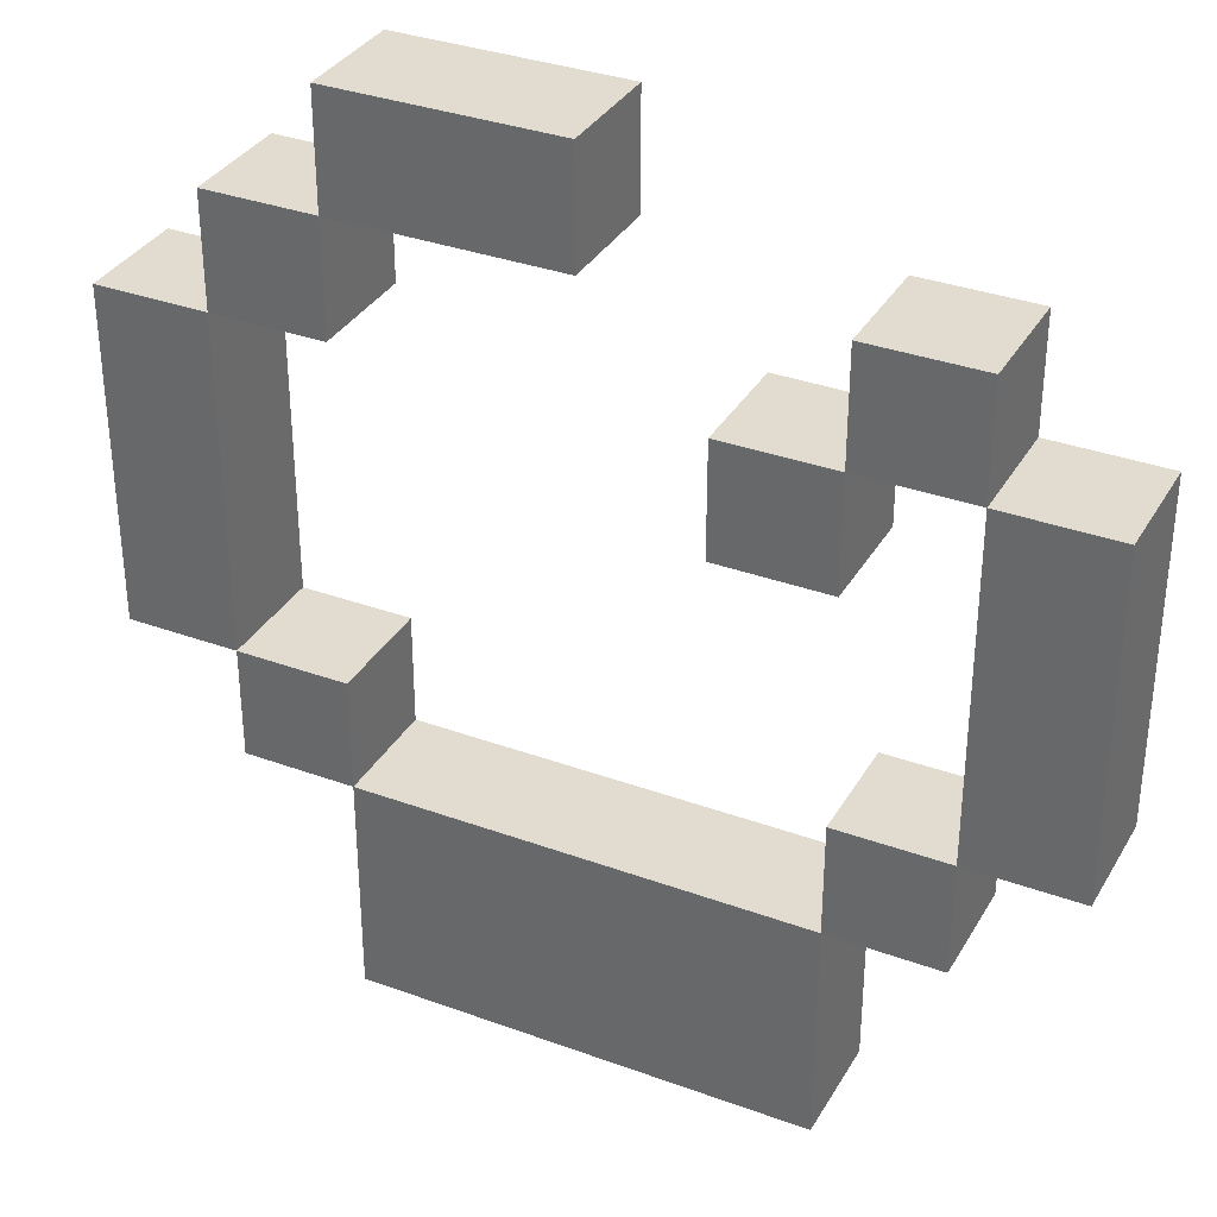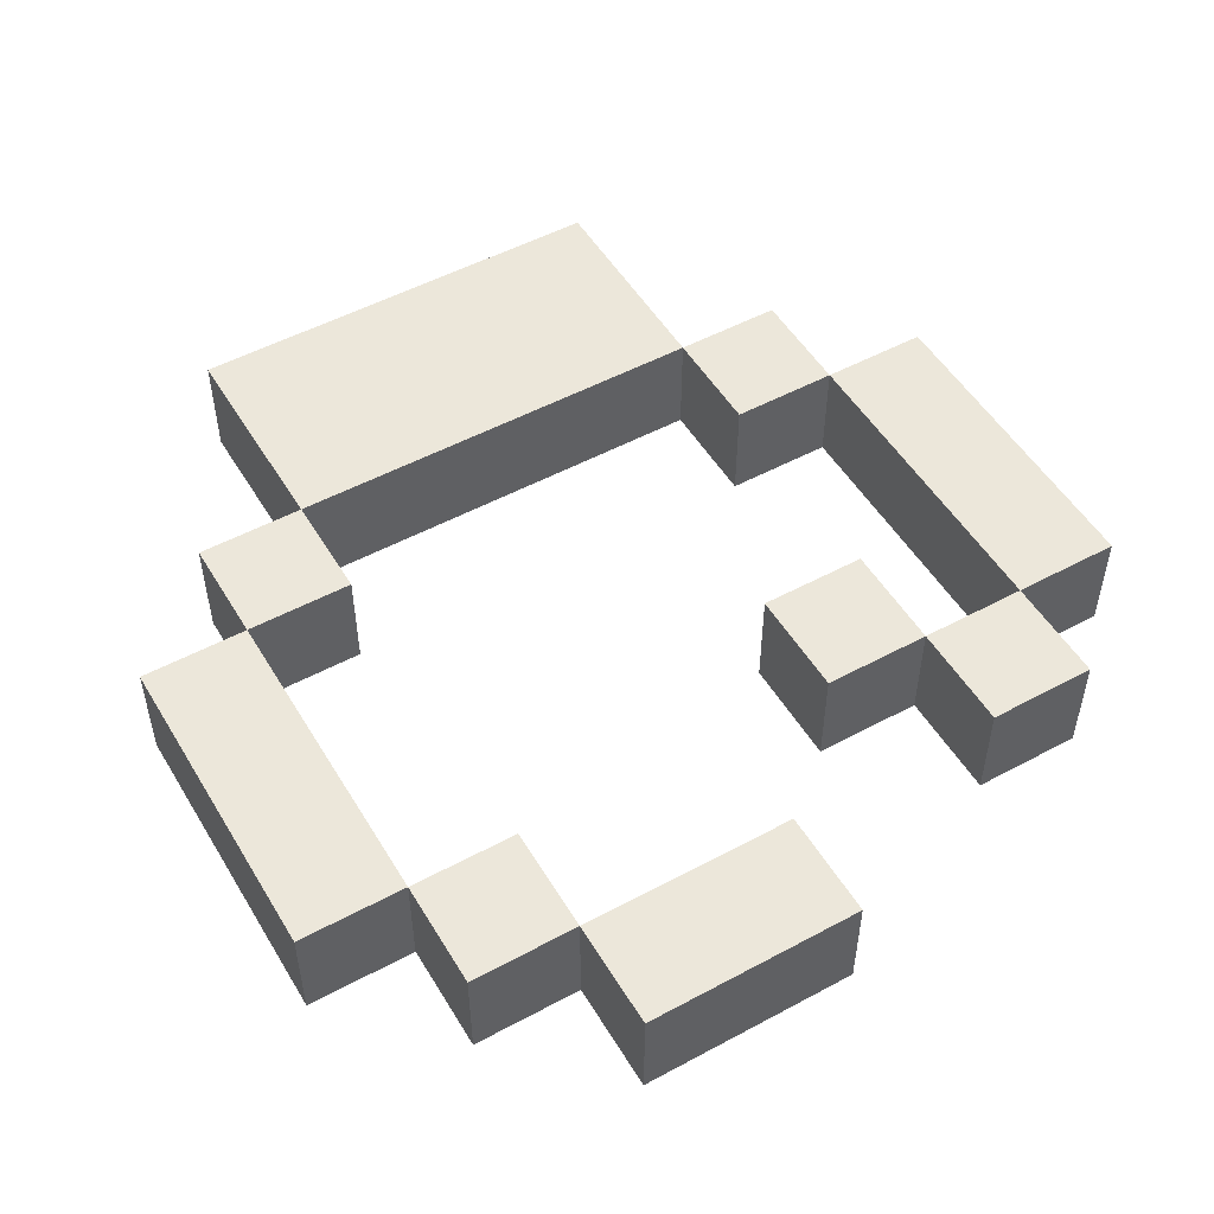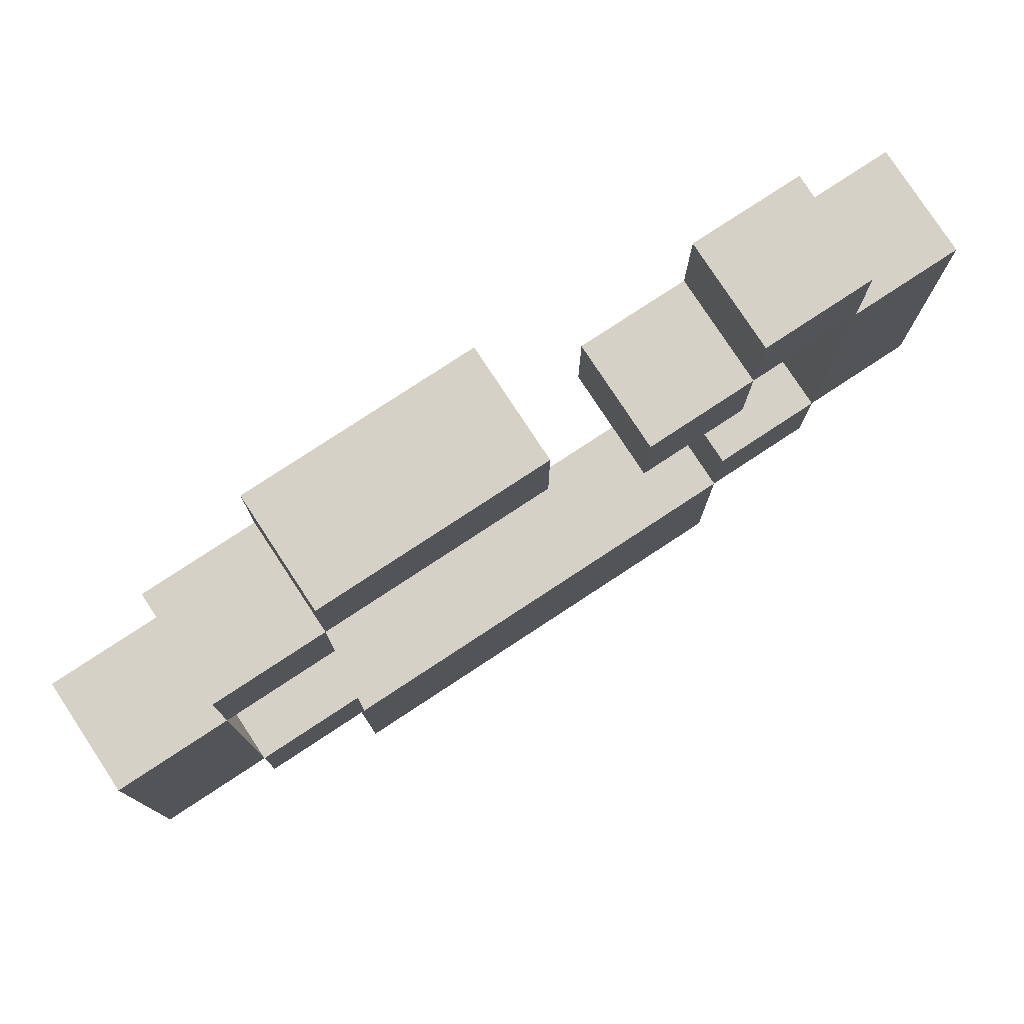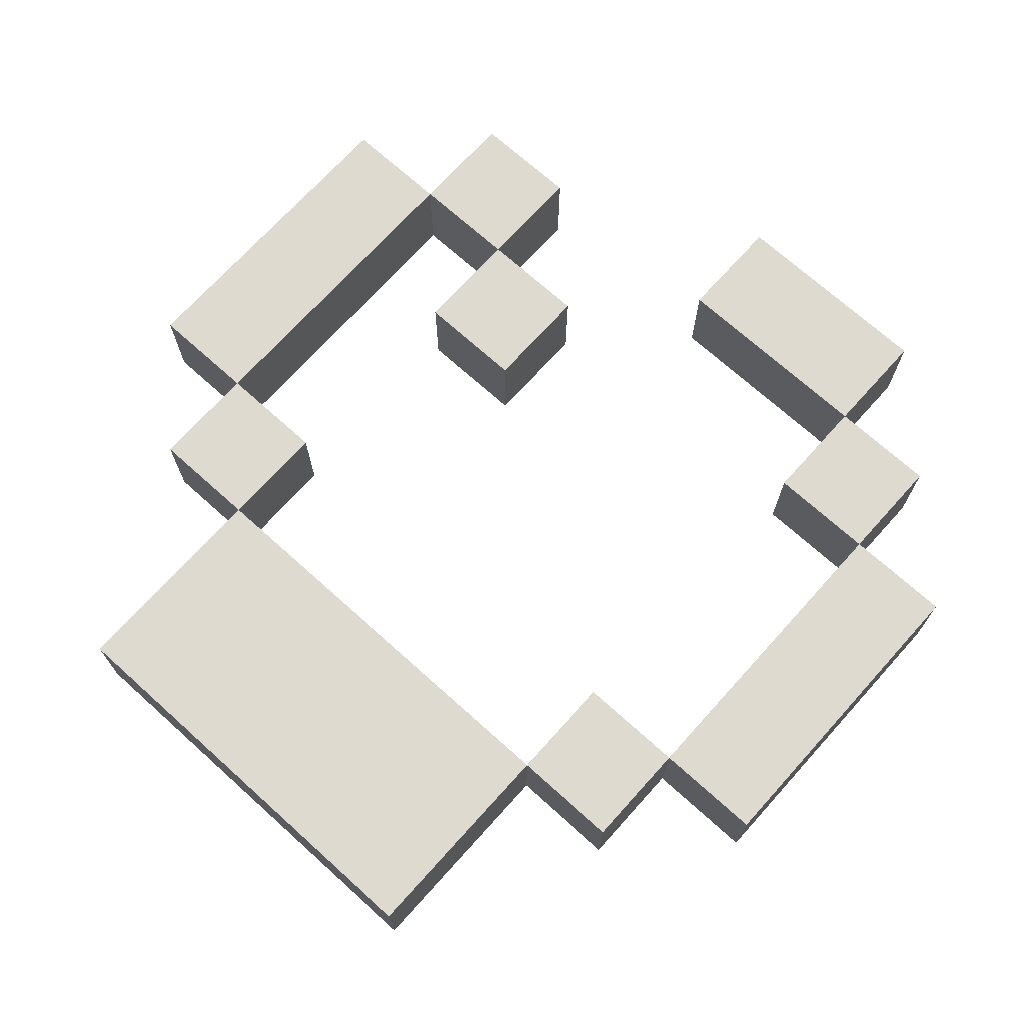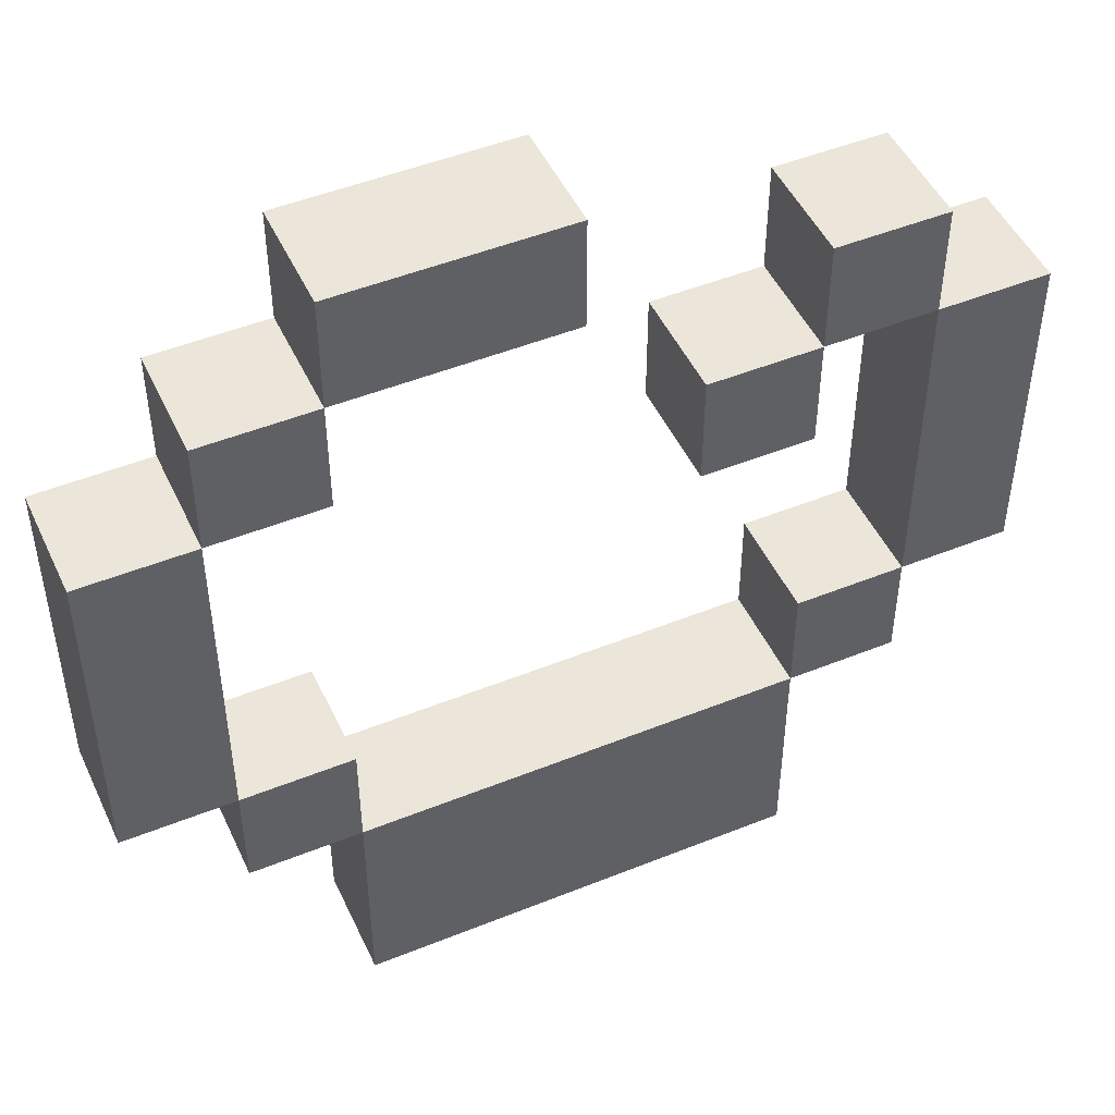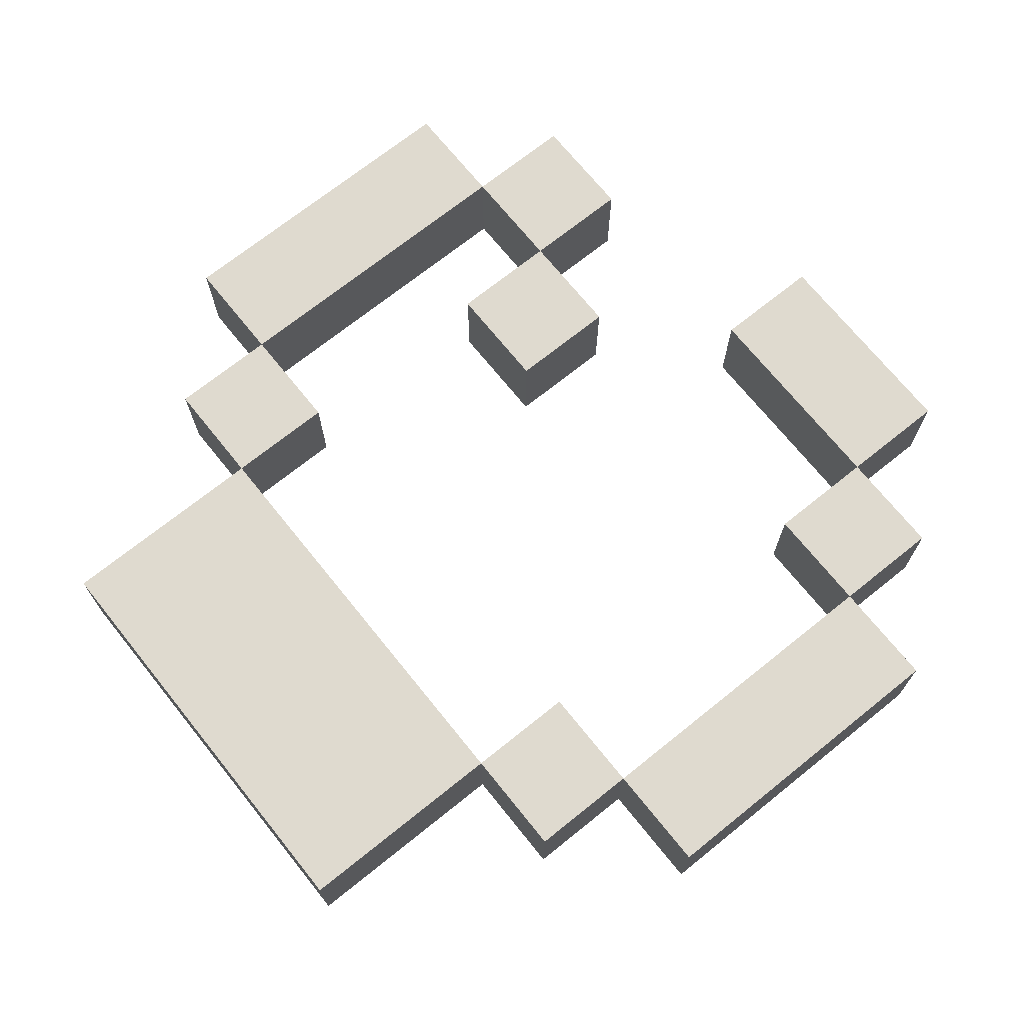
<metadata>
{"format":"obj","ext":"obj","renderer":"f3d","projection":"perspective","resolution":1024,"background":"white","views":[{"elev":34.2,"azim":-153.7,"up":"+Y"},{"elev":51.5,"azim":149.7,"up":"+Z"},{"elev":78.7,"azim":146.7,"up":"+Y"},{"elev":71.0,"azim":42.0,"up":"+Z"},{"elev":48.4,"azim":155.7,"up":"+Y"},{"elev":70.7,"azim":51.2,"up":"+Z"}]}
</metadata>
<code>
o
v -0.4 0.3 0.1
v -0.4 0.3 0
v -0.4 0.6 0.1
v -0.4 0.6 0
v -0.3 0.2 0.1
v -0.3 0.2 0
v -0.3 0.3 0.1
v -0.3 0.3 0
v -0.3 0.6 0.1
v -0.3 0.6 0
v -0.3 0.7 0.1
v -0.3 0.7 0
v -0.2 0 0.1
v -0.2 0 0
v -0.2 0.2 0.1
v -0.2 0.2 0
v -0.2 0.5 0.1
v -0.2 0.5 0
v -0.2 0.6 0.1
v -0.2 0.6 0
v 0 0.7 0.1
v 0 0.7 0
v 0 0.8 0.1
v 0 0.8 0
v 0.2 0.2 0.1
v 0.2 0.2 0
v 0.2 0.3 0.1
v 0.2 0.3 0
v 0.2 0.6 0.1
v 0.2 0.6 0
v 0.2 0.7 0.1
v 0.2 0.7 0
v 0.3 0.3 0.1
v 0.3 0.3 0
v 0.3 0.6 0.1
v 0.3 0.6 0
v -0.3 0.3 0.1
v -0.3 0.3 0
v -0.3 0.6 0.1
v -0.3 0.6 0
v -0.2 0.2 0.1
v -0.2 0.2 0
v -0.2 0.3 0.1
v -0.2 0.3 0
v -0.2 0.6 0.1
v -0.2 0.6 0
v -0.2 0.7 0.1
v -0.2 0.7 0
v -0.1 0.5 0.1
v -0.1 0.5 0
v -0.1 0.6 0.1
v -0.1 0.6 0
v 0.2 0 0.1
v 0.2 0 0
v 0.2 0.2 0.1
v 0.2 0.2 0
v 0.2 0.7 0.1
v 0.2 0.7 0
v 0.2 0.8 0.1
v 0.2 0.8 0
v 0.3 0.2 0.1
v 0.3 0.2 0
v 0.3 0.3 0.1
v 0.3 0.3 0
v 0.3 0.6 0.1
v 0.3 0.6 0
v 0.3 0.7 0.1
v 0.3 0.7 0
v 0.4 0.3 0.1
v 0.4 0.3 0
v 0.4 0.6 0.1
v 0.4 0.6 0
v -0.4 0.3 0.1
v -0.4 0.6 0.1
v -0.3 0.2 0.1
v -0.3 0.3 0.1
v -0.3 0.6 0.1
v -0.3 0.7 0.1
v -0.2 0 0.1
v -0.2 0.2 0.1
v -0.2 0.3 0.1
v -0.2 0.5 0.1
v -0.2 0.6 0.1
v -0.2 0.7 0.1
v -0.1 0.5 0.1
v -0.1 0.6 0.1
v 0 0.7 0.1
v 0 0.8 0.1
v 0.2 0 0.1
v 0.2 0.2 0.1
v 0.2 0.3 0.1
v 0.2 0.6 0.1
v 0.2 0.7 0.1
v 0.2 0.8 0.1
v 0.3 0.2 0.1
v 0.3 0.3 0.1
v 0.3 0.6 0.1
v 0.3 0.7 0.1
v 0.4 0.3 0.1
v 0.4 0.6 0.1
v -0.4 0.3 0
v -0.4 0.6 0
v -0.3 0.2 0
v -0.3 0.3 0
v -0.3 0.6 0
v -0.3 0.7 0
v -0.2 0 0
v -0.2 0.2 0
v -0.2 0.3 0
v -0.2 0.5 0
v -0.2 0.6 0
v -0.2 0.7 0
v -0.1 0.5 0
v -0.1 0.6 0
v 0 0.7 0
v 0 0.8 0
v 0.2 0 0
v 0.2 0.2 0
v 0.2 0.3 0
v 0.2 0.6 0
v 0.2 0.7 0
v 0.2 0.8 0
v 0.3 0.2 0
v 0.3 0.3 0
v 0.3 0.6 0
v 0.3 0.7 0
v 0.4 0.3 0
v 0.4 0.6 0
v -0.2 0 0.1
v 0.2 0 0.1
v -0.2 0 0
v 0.2 0 0
v -0.3 0.2 0.1
v -0.2 0.2 0.1
v 0.2 0.2 0.1
v 0.3 0.2 0.1
v -0.3 0.2 0
v -0.2 0.2 0
v 0.2 0.2 0
v 0.3 0.2 0
v -0.4 0.3 0.1
v -0.3 0.3 0.1
v 0.3 0.3 0.1
v 0.4 0.3 0.1
v -0.4 0.3 0
v -0.3 0.3 0
v 0.3 0.3 0
v 0.4 0.3 0
v -0.2 0.5 0.1
v -0.1 0.5 0.1
v -0.2 0.5 0
v -0.1 0.5 0
v -0.3 0.6 0.1
v -0.2 0.6 0.1
v 0.2 0.6 0.1
v 0.3 0.6 0.1
v -0.3 0.6 0
v -0.2 0.6 0
v 0.2 0.6 0
v 0.3 0.6 0
v 0 0.7 0.1
v 0.2 0.7 0.1
v 0 0.7 0
v 0.2 0.7 0
v -0.2 0.2 0.1
v 0.2 0.2 0.1
v -0.2 0.2 0
v 0.2 0.2 0
v -0.3 0.3 0.1
v -0.2 0.3 0.1
v 0.2 0.3 0.1
v 0.3 0.3 0.1
v -0.3 0.3 0
v -0.2 0.3 0
v 0.2 0.3 0
v 0.3 0.3 0
v -0.4 0.6 0.1
v -0.3 0.6 0.1
v -0.2 0.6 0.1
v -0.1 0.6 0.1
v 0.3 0.6 0.1
v 0.4 0.6 0.1
v -0.4 0.6 0
v -0.3 0.6 0
v -0.2 0.6 0
v -0.1 0.6 0
v 0.3 0.6 0
v 0.4 0.6 0
v -0.3 0.7 0.1
v -0.2 0.7 0.1
v 0.2 0.7 0.1
v 0.3 0.7 0.1
v -0.3 0.7 0
v -0.2 0.7 0
v 0.2 0.7 0
v 0.3 0.7 0
v 0 0.8 0.1
v 0.2 0.8 0.1
v 0 0.8 0
v 0.2 0.8 0
f 3 2 1
f 4 2 3
f 7 6 5
f 8 6 7
f 11 10 9
f 12 10 11
f 15 14 13
f 16 14 15
f 19 18 17
f 20 18 19
f 23 22 21
f 24 22 23
f 27 26 25
f 28 26 27
f 31 30 29
f 32 30 31
f 35 34 33
f 36 34 35
f 37 38 39
f 39 38 40
f 41 42 43
f 43 42 44
f 45 46 47
f 47 46 48
f 49 50 51
f 51 50 52
f 53 54 55
f 55 54 56
f 57 58 59
f 59 58 60
f 61 62 63
f 63 62 64
f 65 66 67
f 67 66 68
f 69 70 71
f 71 70 72
f 76 74 73
f 77 74 76
f 80 76 75
f 81 76 80
f 83 78 77
f 84 78 83
f 85 83 82
f 86 83 85
f 89 80 79
f 90 80 89
f 93 88 87
f 94 88 93
f 95 91 90
f 96 91 95
f 97 93 92
f 98 93 97
f 99 97 96
f 100 97 99
f 101 102 104
f 104 102 105
f 103 104 108
f 108 104 109
f 105 106 111
f 111 106 112
f 110 111 113
f 113 111 114
f 107 108 117
f 117 108 118
f 115 116 121
f 121 116 122
f 118 119 123
f 123 119 124
f 120 121 125
f 125 121 126
f 124 125 127
f 127 125 128
f 131 130 129
f 132 130 131
f 137 134 133
f 138 134 137
f 139 136 135
f 140 136 139
f 145 142 141
f 146 142 145
f 147 144 143
f 148 144 147
f 151 150 149
f 152 150 151
f 157 154 153
f 158 154 157
f 159 156 155
f 160 156 159
f 163 162 161
f 164 162 163
f 165 166 167
f 167 166 168
f 169 170 173
f 173 170 174
f 171 172 175
f 175 172 176
f 177 178 183
f 183 178 184
f 179 180 185
f 185 180 186
f 181 182 187
f 187 182 188
f 189 190 193
f 193 190 194
f 191 192 195
f 195 192 196
f 197 198 199
f 199 198 200

</code>
